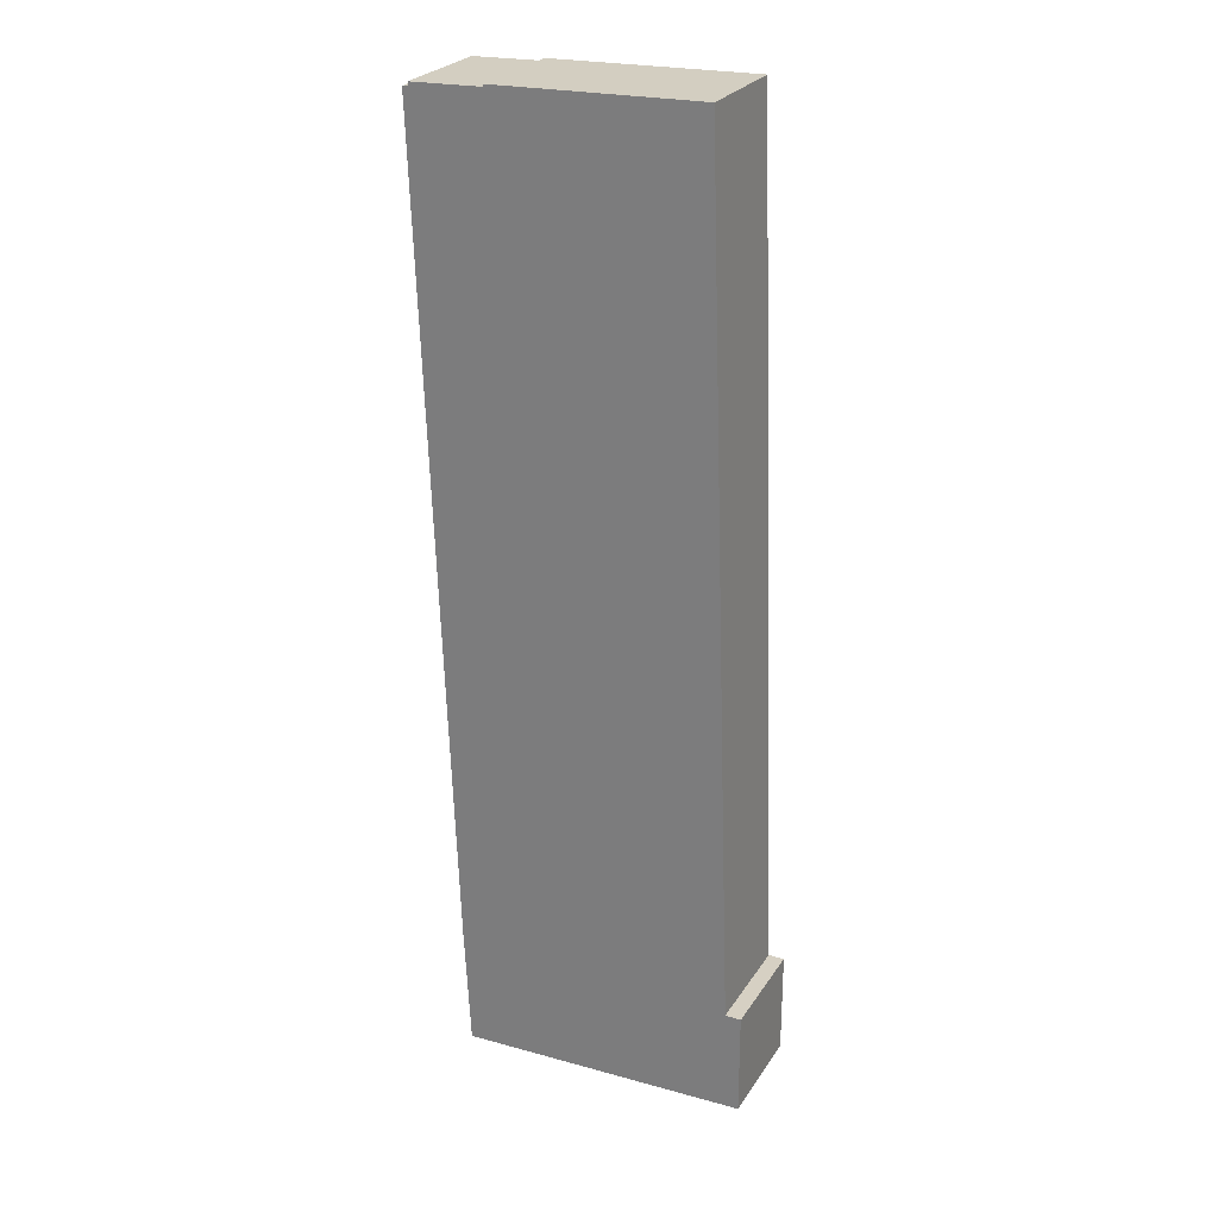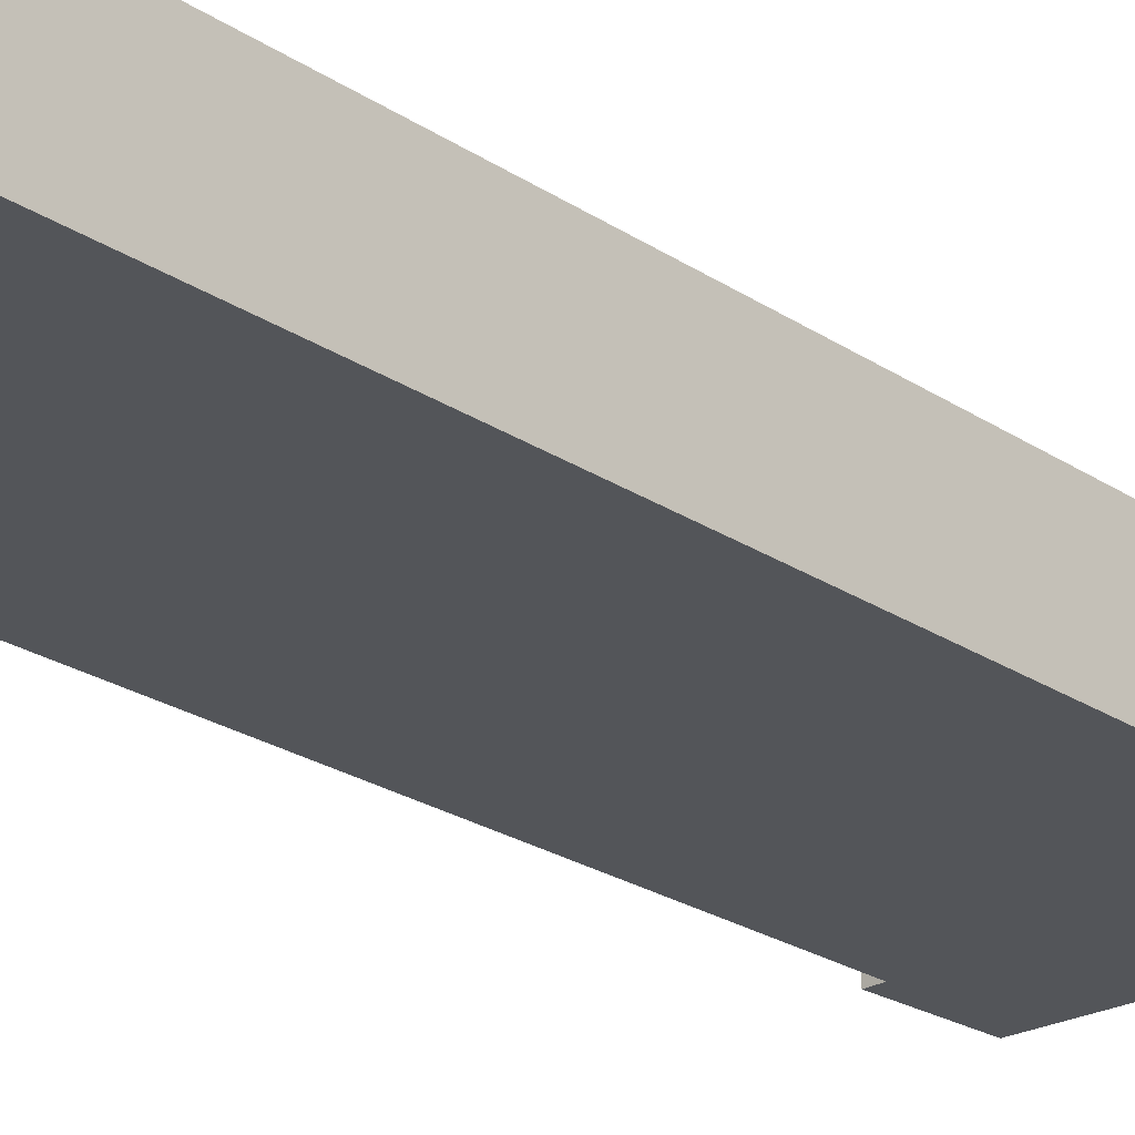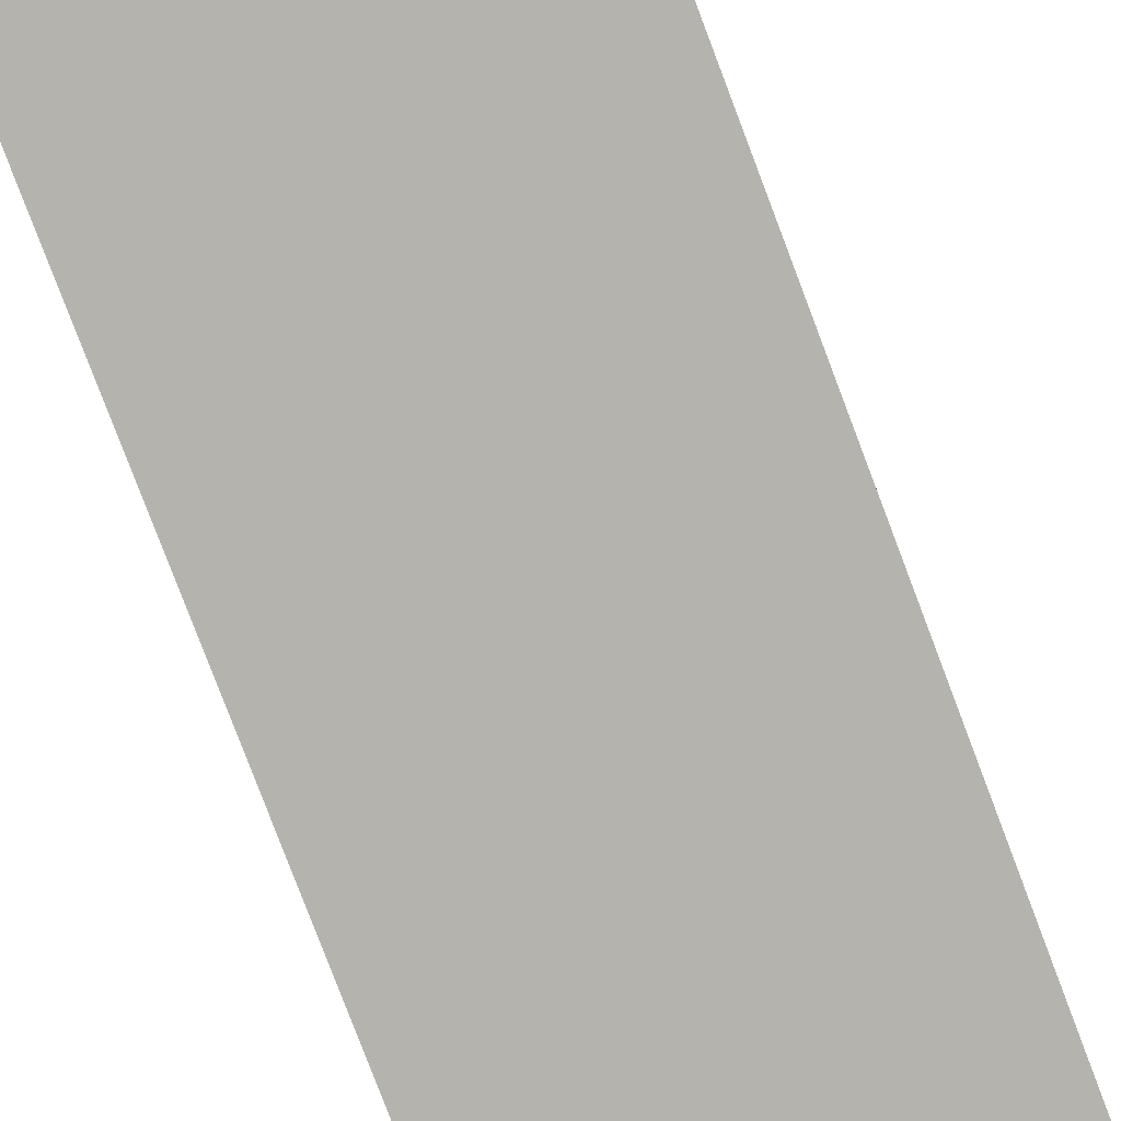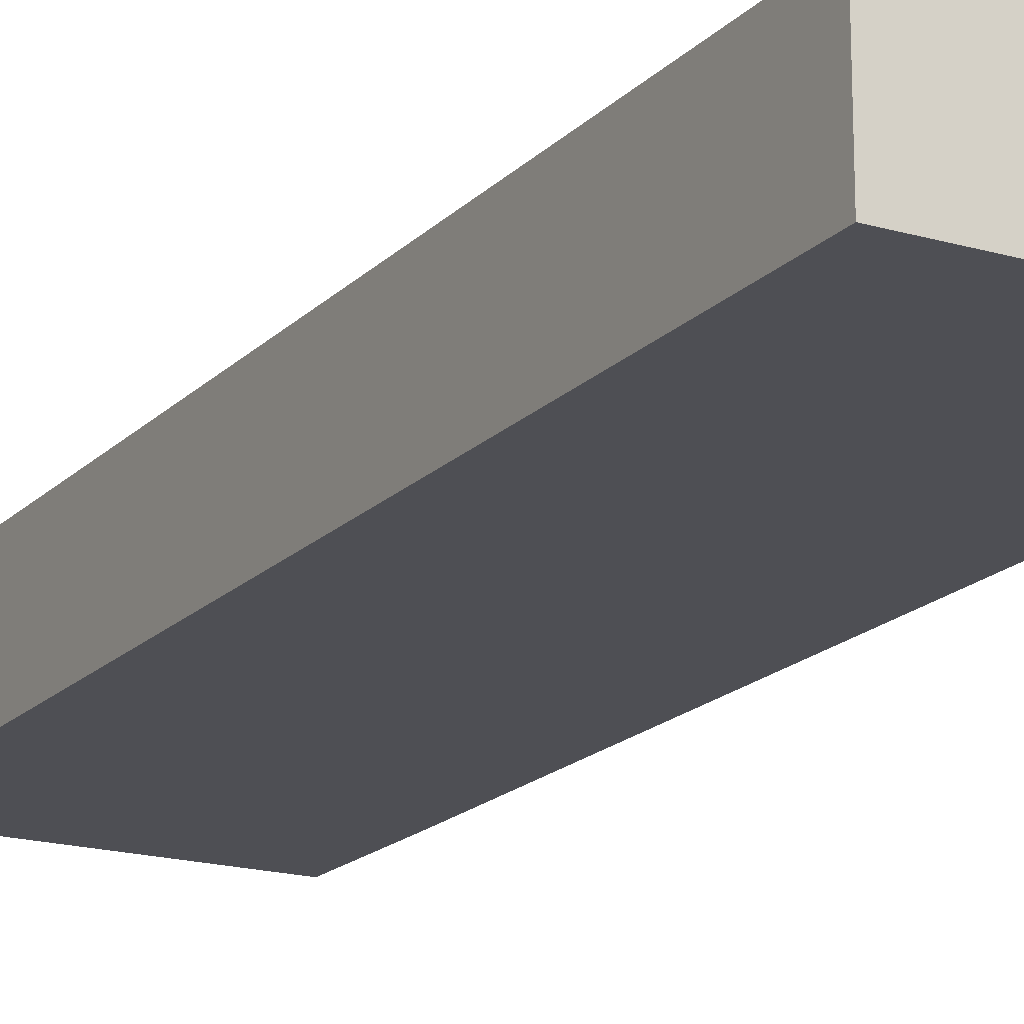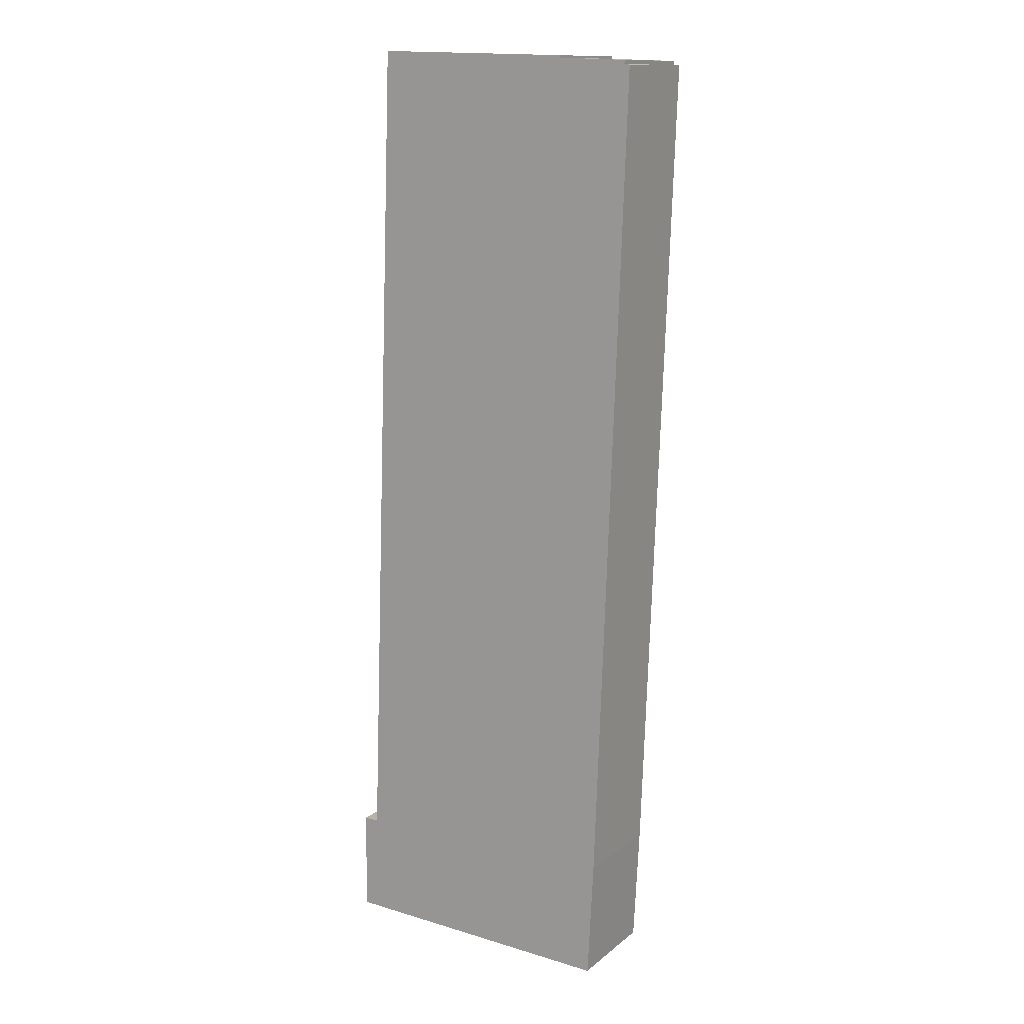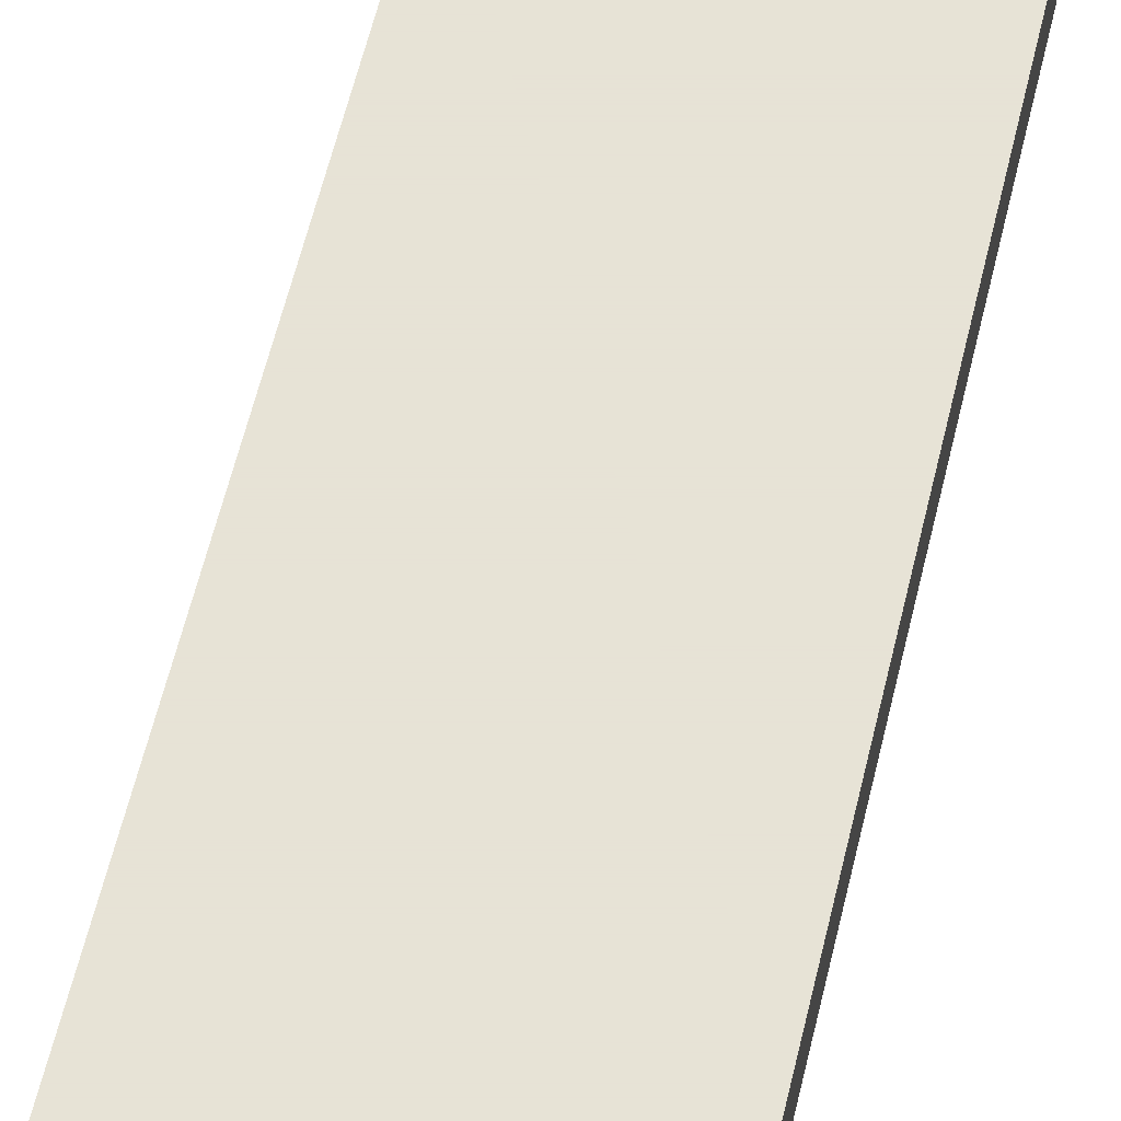
<metadata>
{"format":"obj","ext":"obj","renderer":"f3d","projection":"perspective","resolution":1024,"background":"white","views":[{"elev":26.2,"azim":-154.1,"up":"+Z"},{"elev":-24.0,"azim":44.4,"up":"+Y"},{"elev":-79.9,"azim":-157.2,"up":"+Y"},{"elev":-18.4,"azim":-27.5,"up":"+Y"},{"elev":13.2,"azim":30.9,"up":"+Z"},{"elev":62.8,"azim":15.8,"up":"+Y"}]}
</metadata>
<code>
v  0 3.515 2.152e-16
v  9.647 3.515 3.566
v  9.453 3.515 -0.338
v  0.516 3.515 3.396
v  0.005 3.515 3.392
v  10.62 3.515 30.63
v  1.518 3.515 31.12
v  10.43 3.515 30.65
v  8.136 3.515 30.86
v  10.13 3.515 30.79
v  10.44 3.515 30.78
v  8.136 3.515 30.93
v  8.136 -1.894e-15 30.93
v  8.136 -1.89e-15 30.86
v  10.44 -1.885e-15 30.78
v  10.43 -1.877e-15 30.65
v  10.62 -1.876e-15 30.63
v  9.647 -2.184e-16 3.566
v  9.453 2.07e-17 -0.338
v  10.13 -1.885e-15 30.79
v  0.005 -2.077e-16 3.392
v  0.516 -2.079e-16 3.396
v  1.518 -1.905e-15 31.12
v  0 0 0
g defaultobject
f 1 2 3
f 2 1 4
f 4 1 5
f 4 6 2
f 6 4 7
f 6 7 8
f 8 7 9
f 8 9 10
f 8 10 11
f 9 7 12
f 13 9 12
f 9 13 14
f 15 8 11
f 8 15 16
f 17 2 6
f 2 17 18
f 2 18 3
f 3 18 19
f 14 10 9
f 10 14 11
f 11 14 15
f 15 14 20
f 16 6 8
f 6 16 17
f 21 4 5
f 4 21 22
f 23 12 7
f 12 23 13
f 19 1 3
f 1 19 24
f 24 5 1
f 5 24 21
f 22 7 4
f 7 22 23
f 18 24 19
f 24 18 22
f 24 22 21
f 22 18 23
f 23 18 17
f 23 17 16
f 23 16 14
f 14 16 20
f 20 16 15
f 23 14 13

</code>
